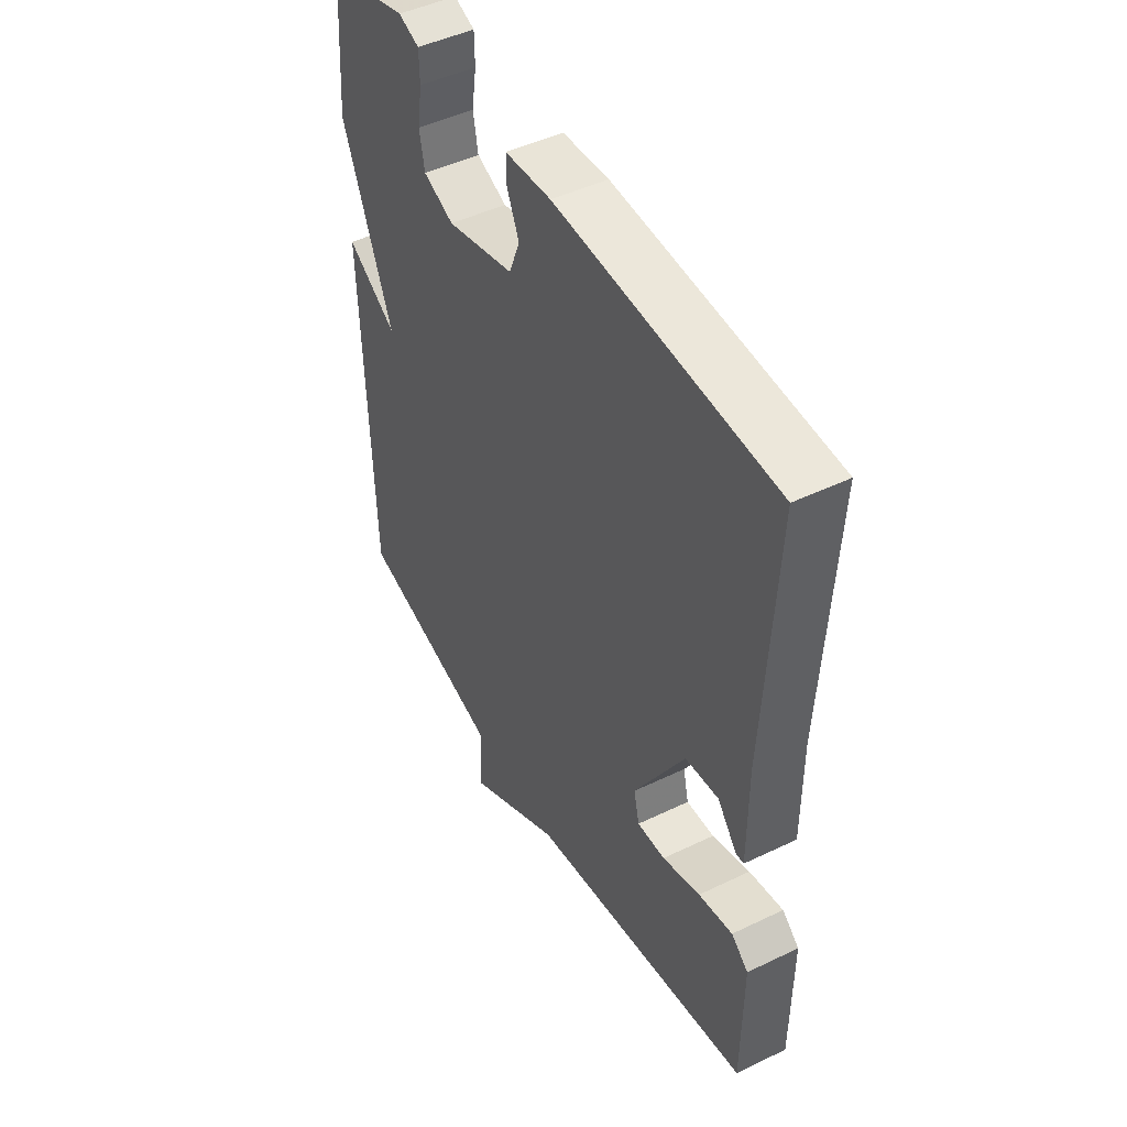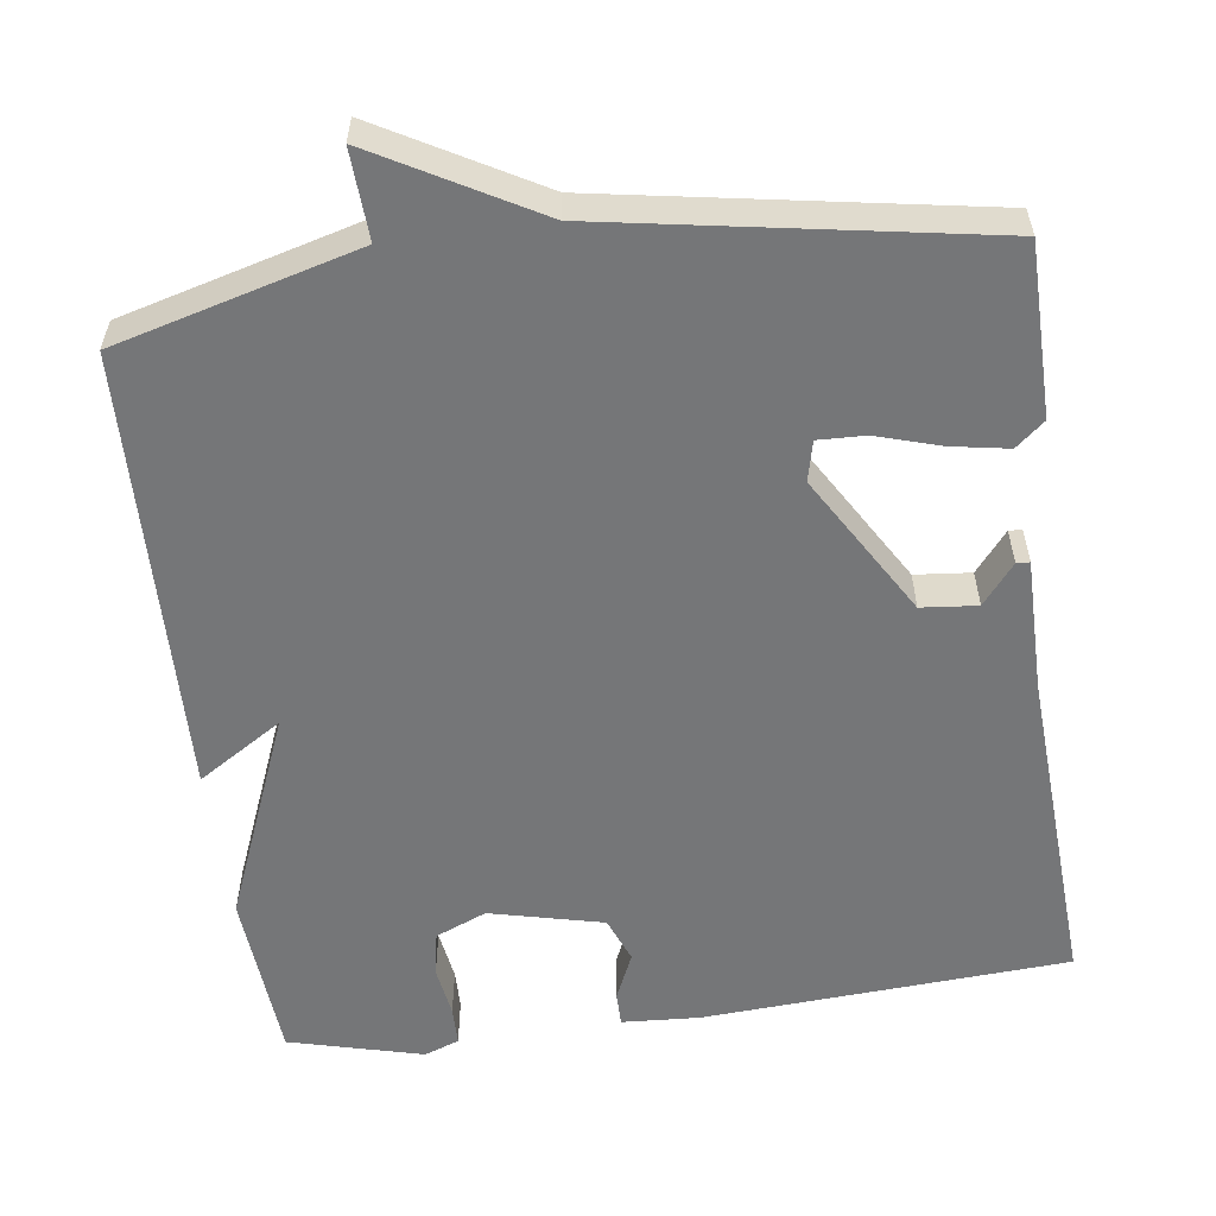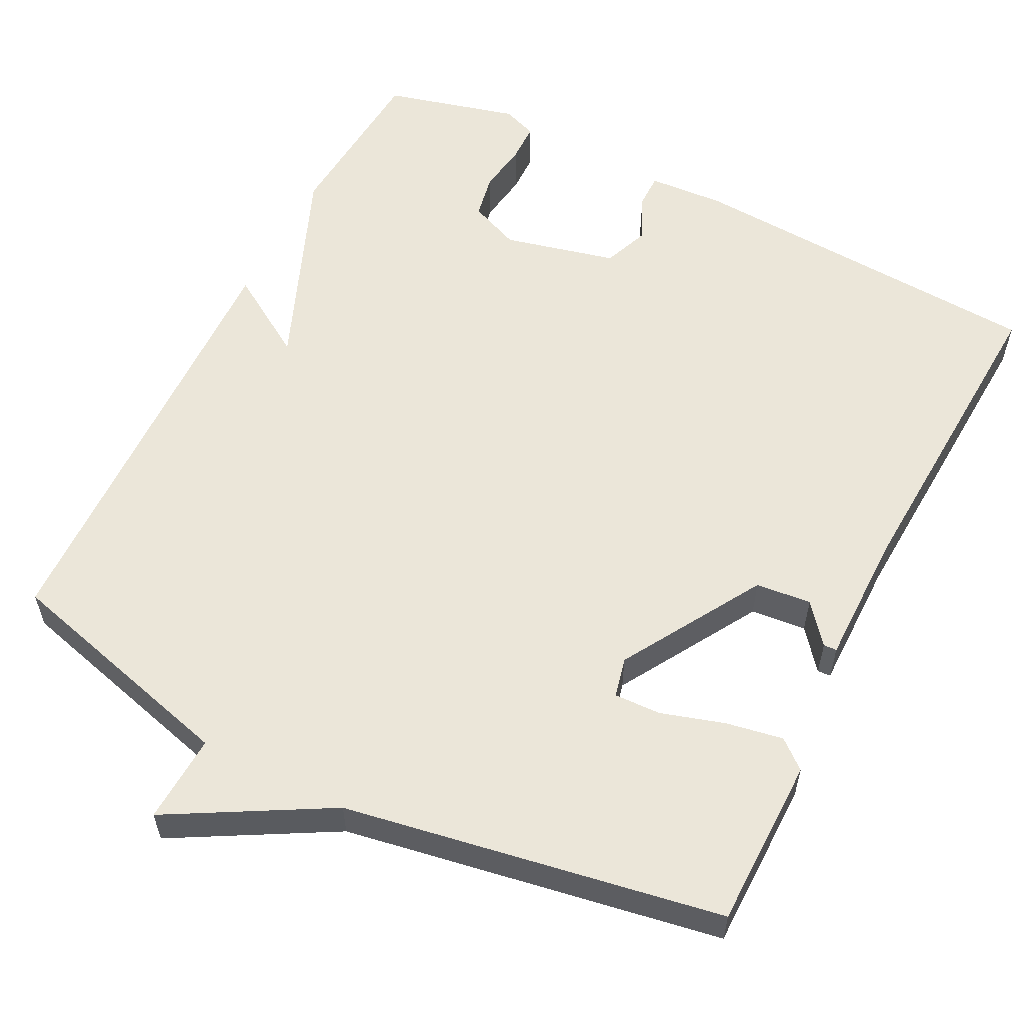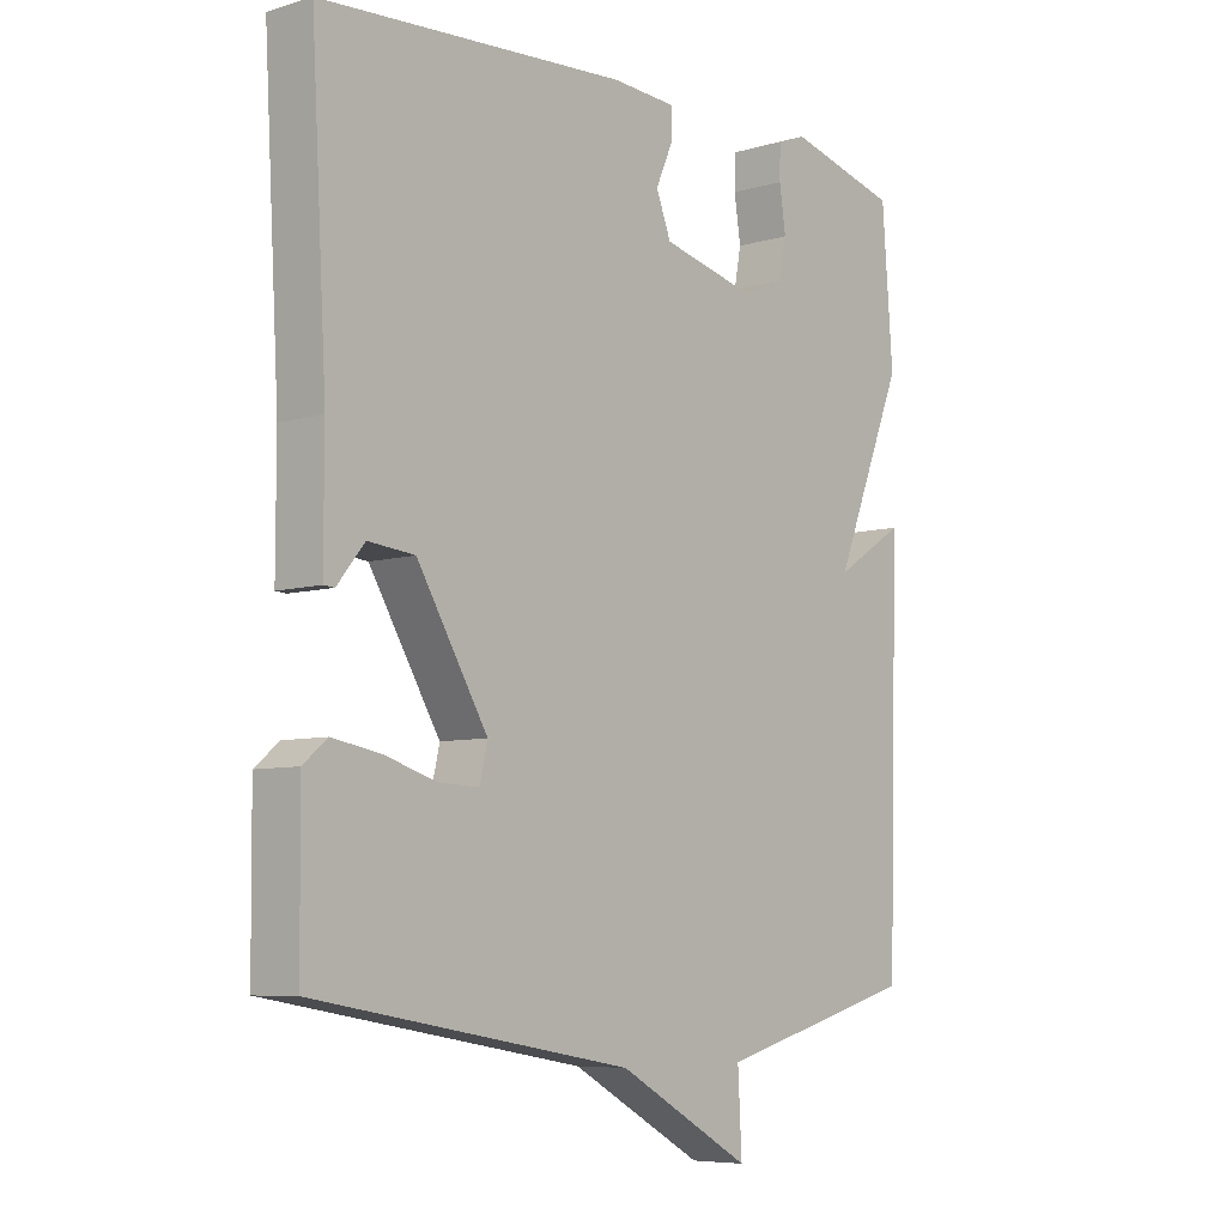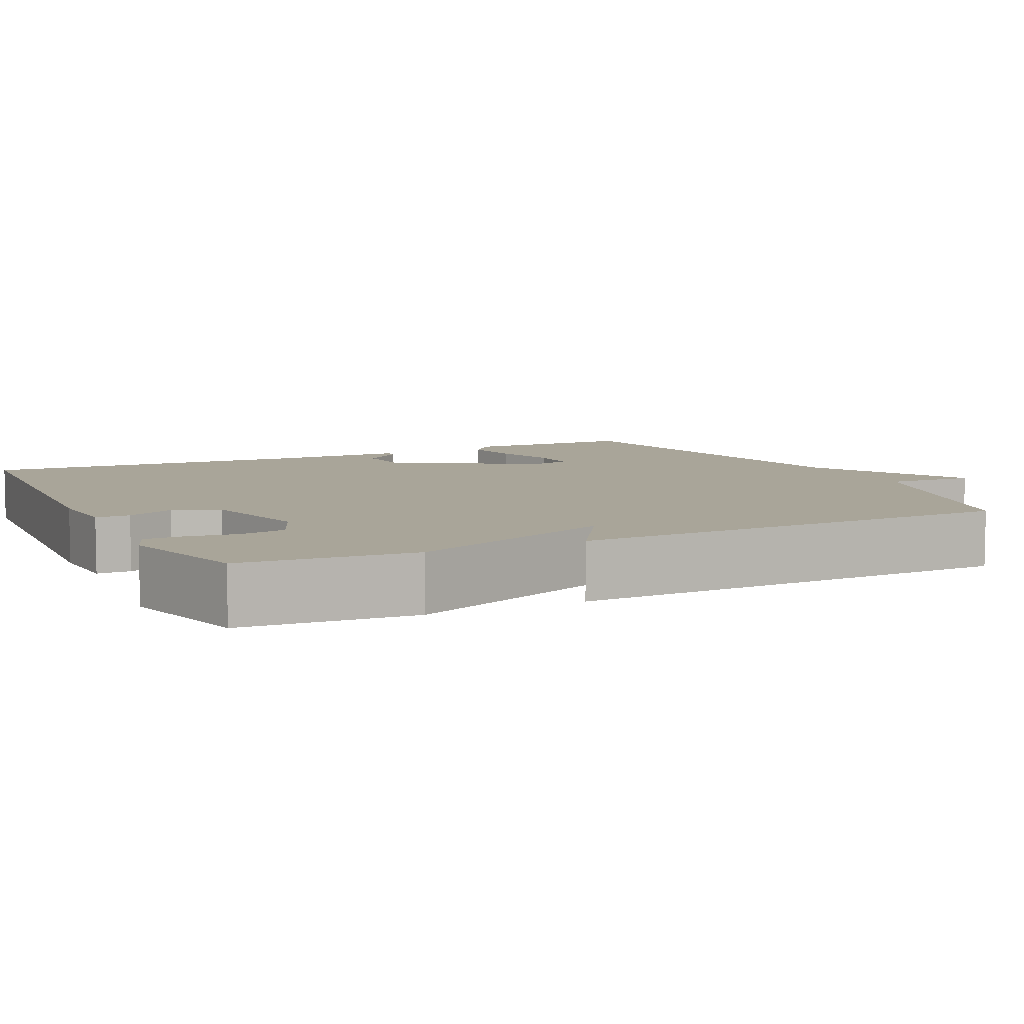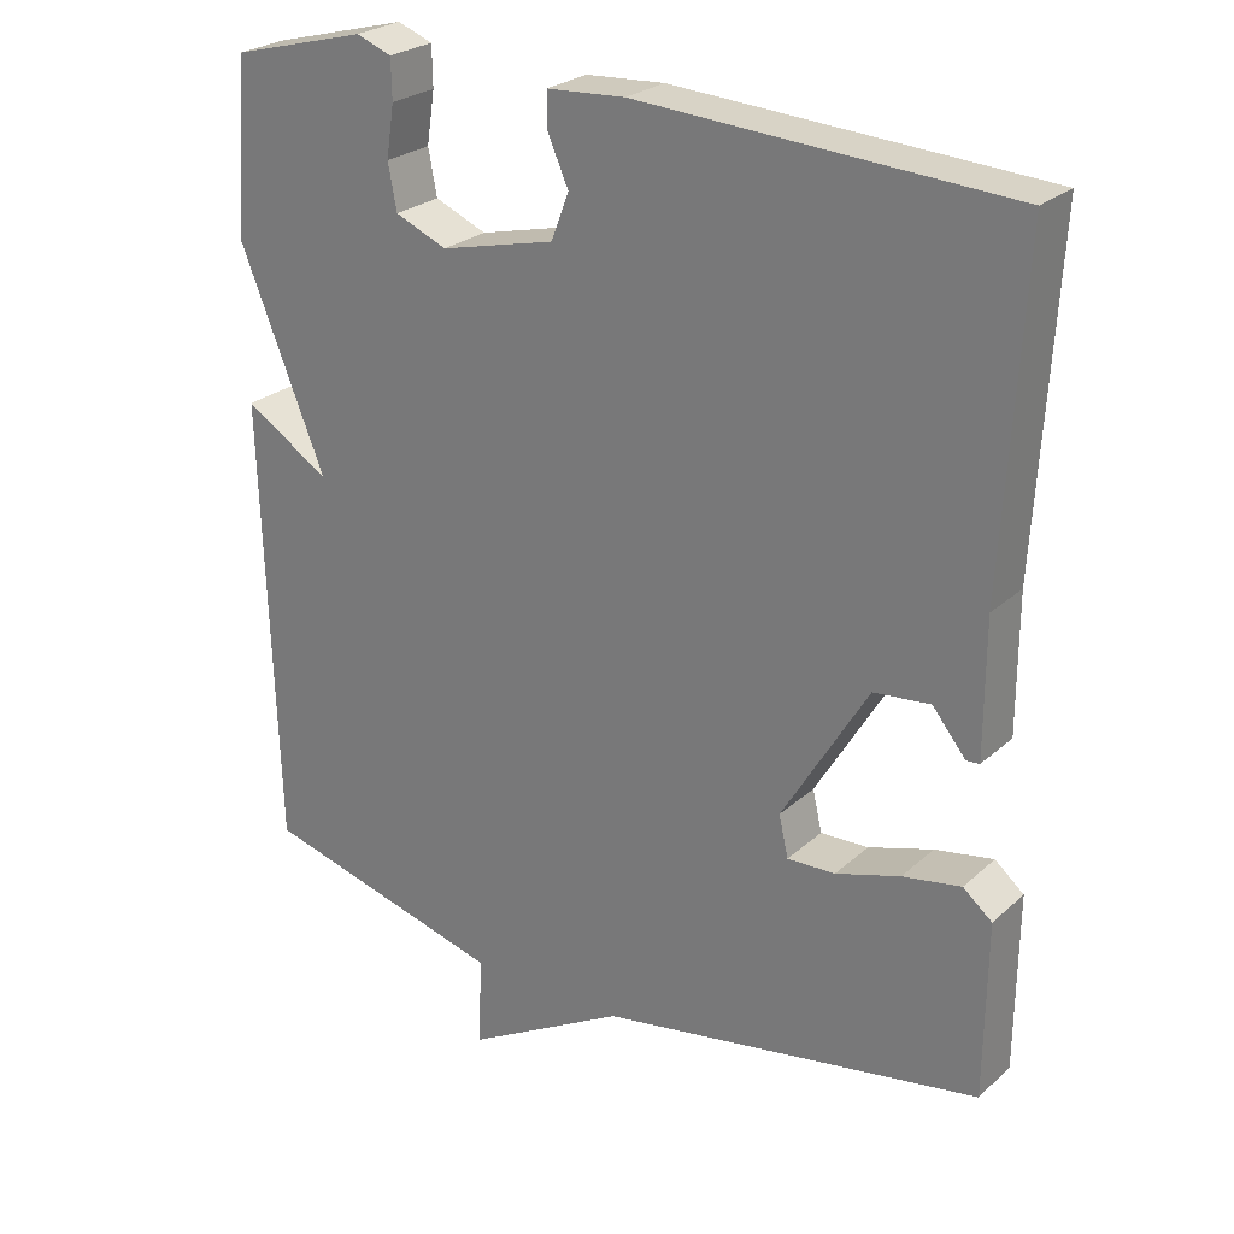
<metadata>
{"format":"obj","ext":"obj","renderer":"f3d","projection":"perspective","resolution":1024,"background":"white","views":[{"elev":46.9,"azim":-118.7,"up":"+Z"},{"elev":-56.8,"azim":-172.3,"up":"+Y"},{"elev":57.3,"azim":-153.2,"up":"+Y"},{"elev":-7.0,"azim":-49.5,"up":"+Z"},{"elev":7.4,"azim":64.1,"up":"+Y"},{"elev":25.4,"azim":-144.4,"up":"+Z"}]}
</metadata>
<code>
v 0.5 0.07 0.5
v 0.517 0.07 0.277
v 0.408 0.07 0.008
v 0.517 0.07 0.077
v 0.5 0.07 -0.5
v 0.188 0.07 -0.584
v 0.194 0.07 -0.699
v -0.012 0.07 -0.584
v -0.5 0.07 -0.5
v -0.502 0.07 -0.278
v -0.465 0.07 -0.247
v -0.391 0.07 -0.26
v -0.309 0.07 -0.285
v -0.248 0.07 -0.287
v -0.236 0.07 -0.235
v -0.345 0.07 -0.053
v -0.417 0.07 -0.046
v -0.459 0.07 -0.098
v -0.476 0.07 -0.097
v -0.476 0.07 0.075
v -0.5 0.07 0.5
v -0.028 0.07 0.53
v 0.072 0.07 0.524
v 0.072 0.07 0.48
v 0.045 0.07 0.419
v 0.068 0.07 0.36
v 0.214 0.07 0.325
v 0.28 0.07 0.353
v 0.291 0.07 0.411
v 0.281 0.07 0.477
v 0.282 0.07 0.528
v 0.327 0.07 0.545
v 0.5 0 0.5
v 0.517 0 0.277
v 0.408 0 0.008
v 0.517 0 0.077
v 0.5 0 -0.5
v 0.188 0 -0.584
v 0.194 0 -0.699
v -0.012 0 -0.584
v -0.5 0 -0.5
v -0.502 0 -0.278
v -0.465 0 -0.247
v -0.391 0 -0.26
v -0.309 0 -0.285
v -0.248 0 -0.287
v -0.236 0 -0.235
v -0.345 0 -0.053
v -0.417 0 -0.046
v -0.459 0 -0.098
v -0.476 0 -0.097
v -0.476 0 0.075
v -0.5 0 0.5
v -0.028 0 0.53
v 0.072 0 0.524
v 0.072 0 0.48
v 0.045 0 0.419
v 0.068 0 0.36
v 0.214 0 0.325
v 0.28 0 0.353
v 0.291 0 0.411
v 0.281 0 0.477
v 0.282 0 0.528
v 0.327 0 0.545
f 1 2 3
f 32 1 3
f 31 32 3
f 30 31 3
f 29 30 3
f 28 29 3
f 27 28 3
f 26 27 3
f 23 24 25
f 22 23 25
f 21 22 25
f 20 21 25
f 20 25 26
f 17 18 19 20
f 20 26 3
f 17 20 3
f 16 17 3
f 11 12 13
f 10 11 13
f 9 10 13
f 8 9 13
f 8 13 14
f 7 8 14
f 6 7 14
f 3 4 5 6
f 15 16 3 6
f 6 14 15
f 35 34 33
f 35 33 64
f 35 64 63
f 35 63 62
f 35 62 61
f 35 61 60
f 35 60 59
f 35 59 58
f 57 56 55
f 57 55 54
f 57 54 53
f 57 53 52
f 58 57 52
f 52 51 50 49
f 35 58 52
f 35 52 49
f 35 49 48
f 45 44 43
f 45 43 42
f 45 42 41
f 45 41 40
f 46 45 40
f 46 40 39
f 46 39 38
f 38 37 36 35
f 38 35 48 47
f 47 46 38
f 1 33 34 2
f 2 34 35 3
f 3 35 36 4
f 4 36 37 5
f 5 37 38 6
f 6 38 39 7
f 7 39 40 8
f 8 40 41 9
f 9 41 42 10
f 10 42 43 11
f 11 43 44 12
f 12 44 45 13
f 13 45 46 14
f 14 46 47 15
f 15 47 48 16
f 16 48 49 17
f 17 49 50 18
f 18 50 51 19
f 19 51 52 20
f 20 52 53 21
f 21 53 54 22
f 22 54 55 23
f 23 55 56 24
f 24 56 57 25
f 25 57 58 26
f 26 58 59 27
f 27 59 60 28
f 28 60 61 29
f 29 61 62 30
f 30 62 63 31
f 31 63 64 32
f 32 64 33 1

</code>
